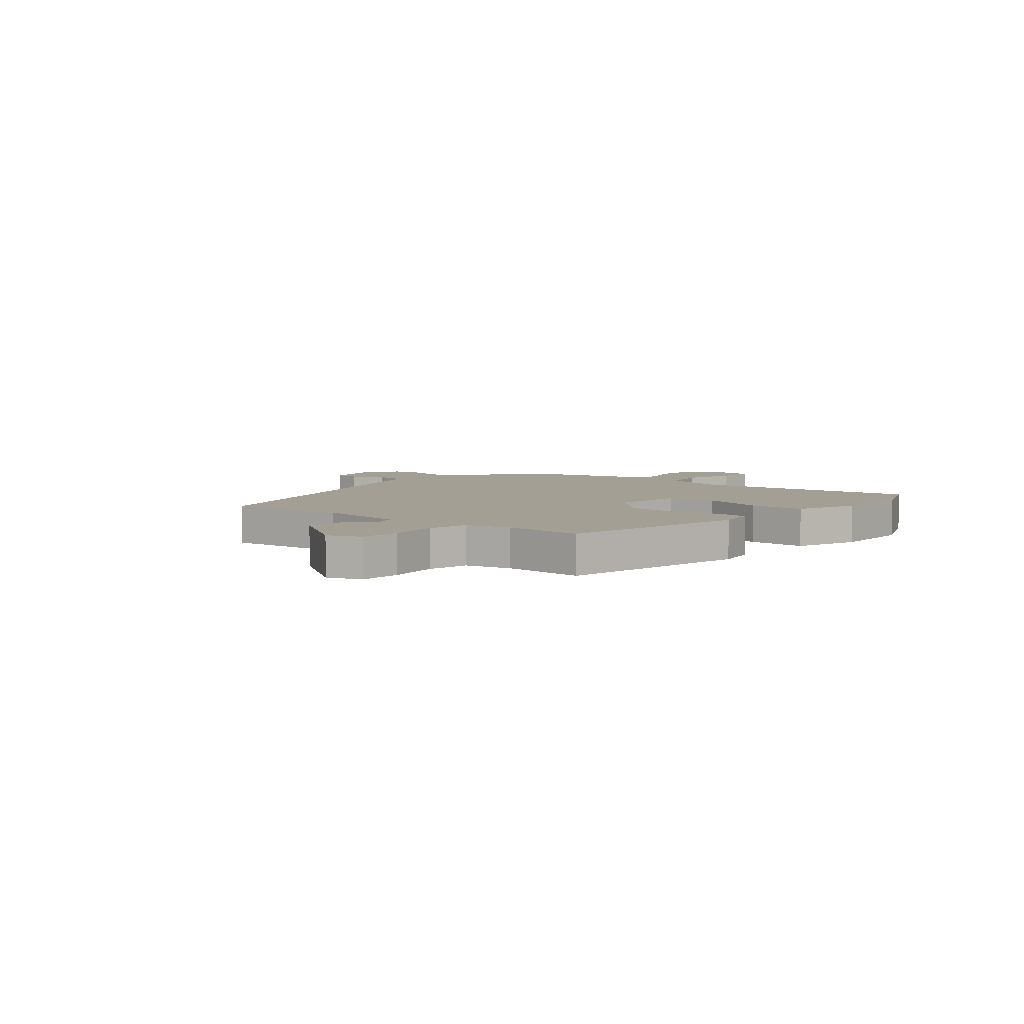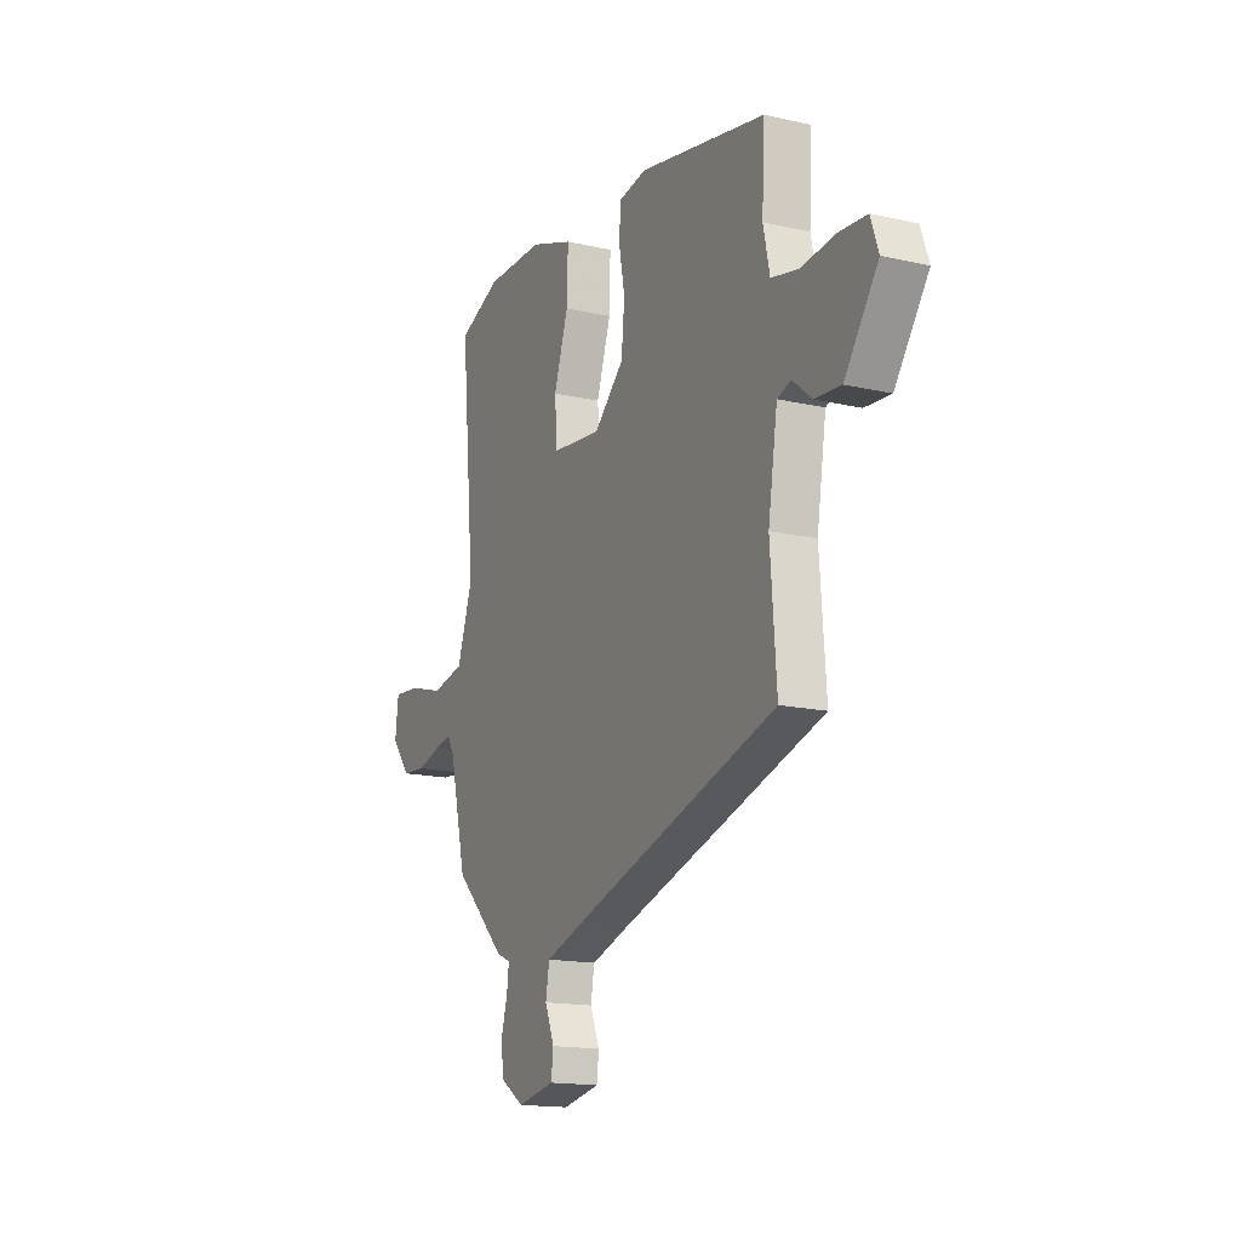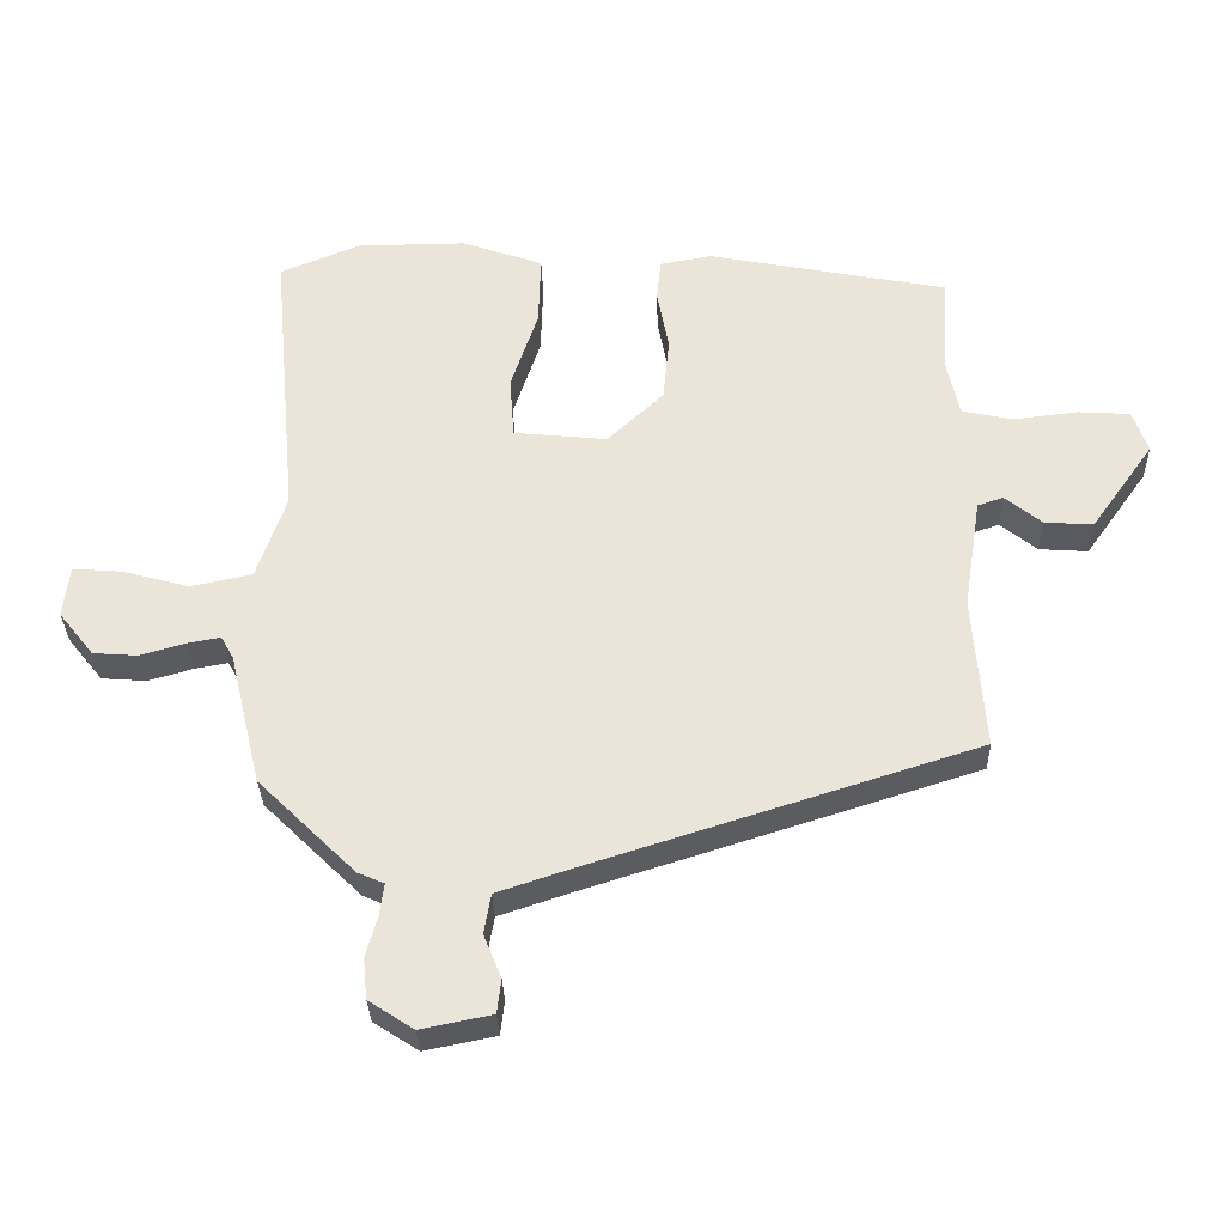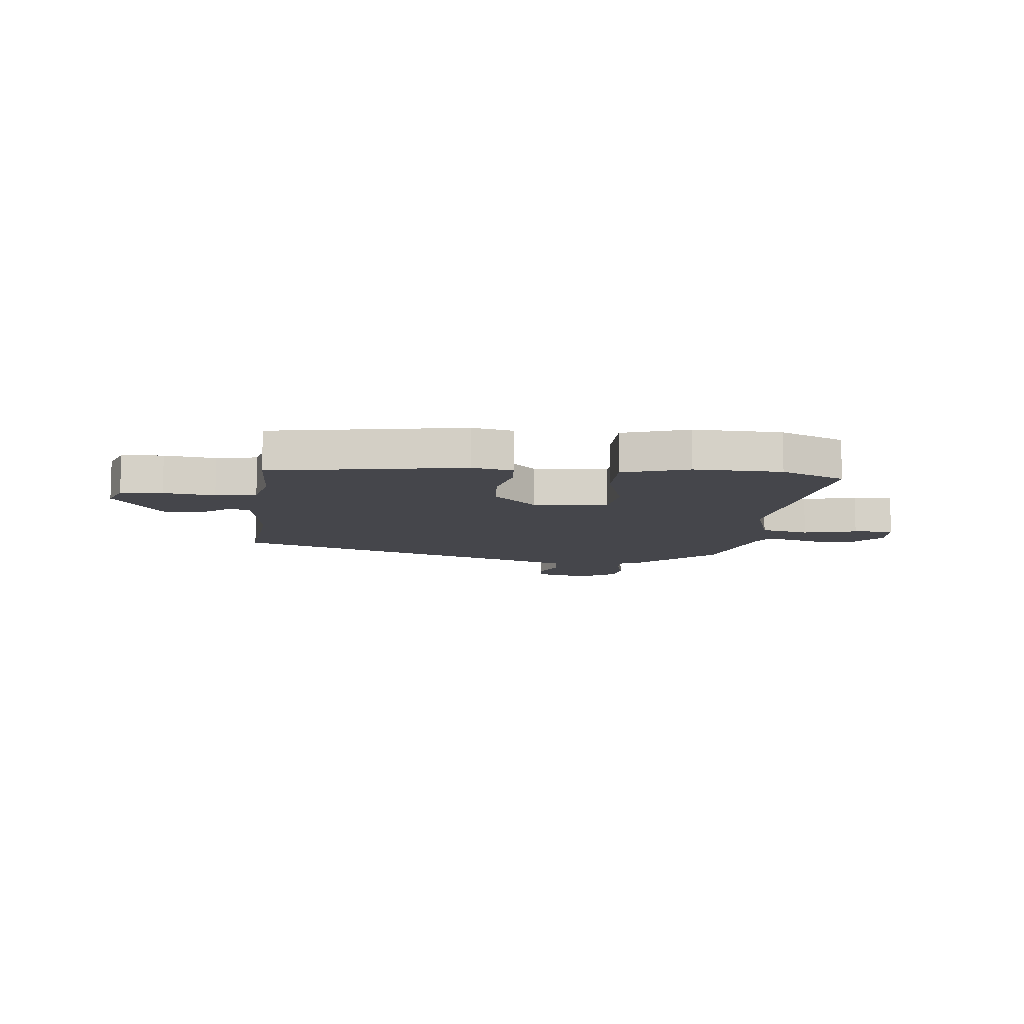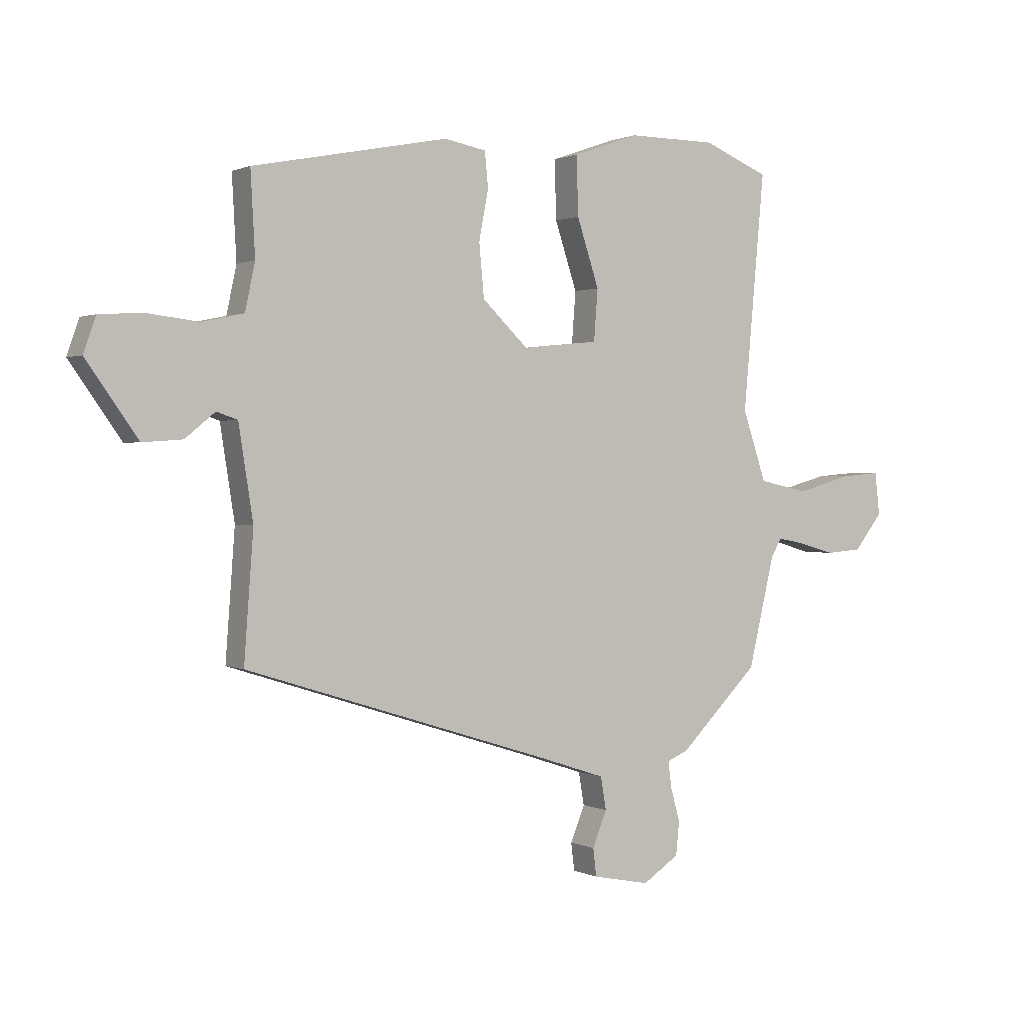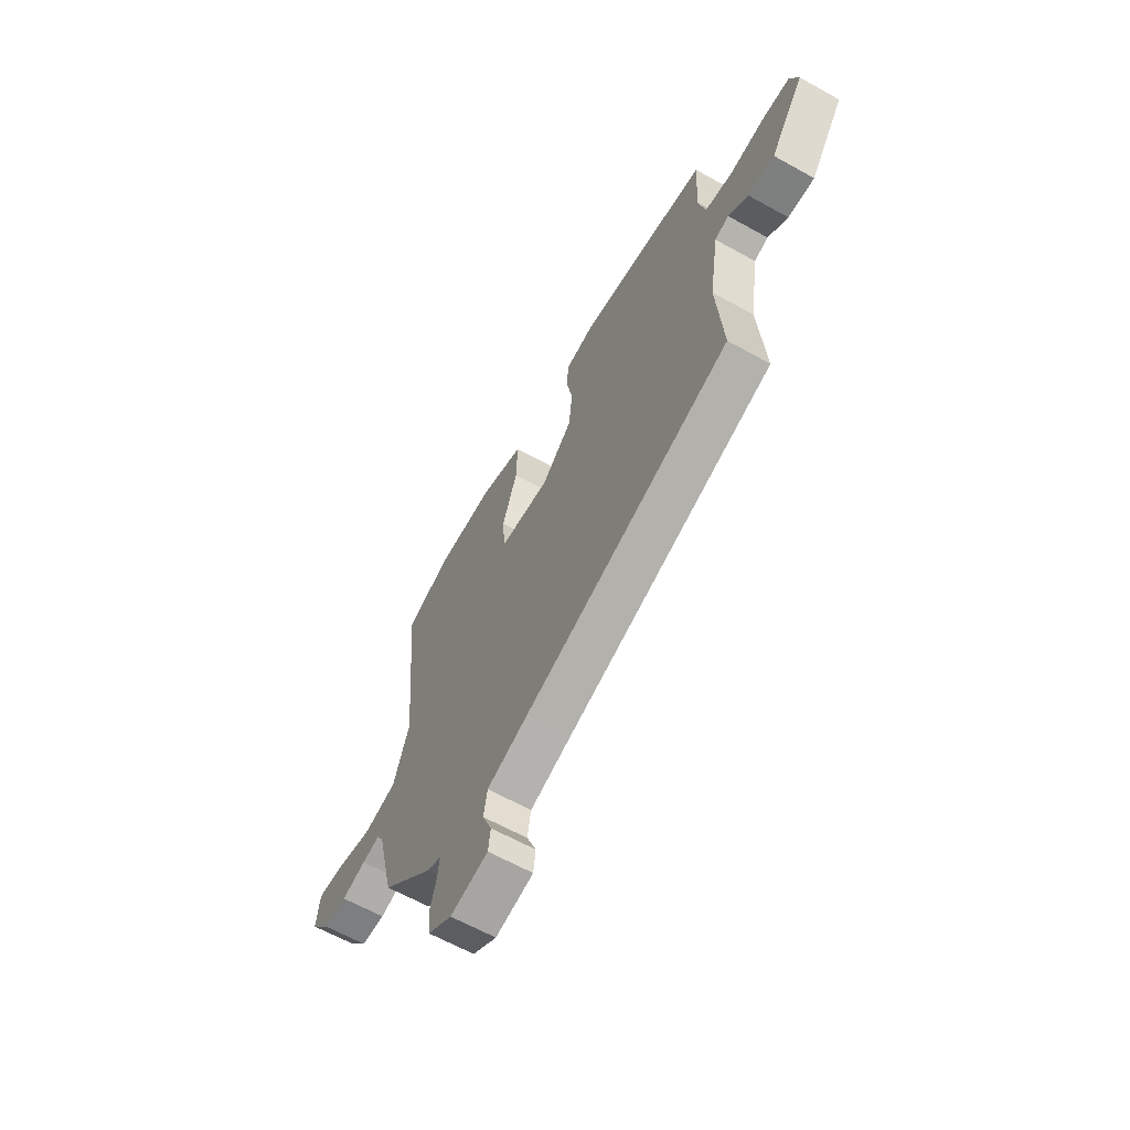
<metadata>
{"format":"obj","ext":"obj","renderer":"f3d","projection":"perspective","resolution":1024,"background":"white","views":[{"elev":5.5,"azim":-50.7,"up":"+Y"},{"elev":-15.7,"azim":-115.6,"up":"+Z"},{"elev":-32.0,"azim":-178.4,"up":"+Z"},{"elev":-10.0,"azim":-7.3,"up":"+Y"},{"elev":1.1,"azim":-31.5,"up":"+Z"},{"elev":-63.3,"azim":-119.4,"up":"+Z"}]}
</metadata>
<code>
v 0.485 0.07 -0.392
v 0.342 0.07 -0.533
v 0.303 0.07 -0.55
v 0.309 0.07 -0.597
v 0.326 0.07 -0.658
v 0.32 0.07 -0.718
v 0.254 0.07 -0.761
v 0.15 0.07 -0.74
v 0.144 0.07 -0.69
v 0.17 0.07 -0.626
v 0.16 0.07 -0.567
v 0.046 0.07 -0.529
v -0.517 0.07 -0.35
v -0.5 0.07 -0.123
v -0.526 0.07 0.043
v -0.564 0.07 0.056
v -0.618 0.07 0.012
v -0.69 0.07 0.007
v -0.783 0.07 0.138
v -0.761 0.07 0.201
v -0.684 0.07 0.206
v -0.589 0.07 0.195
v -0.514 0.07 0.211
v -0.496 0.07 0.295
v -0.504 0.07 0.443
v -0.15 0.07 0.512
v -0.074 0.07 0.498
v -0.068 0.07 0.435
v -0.085 0.07 0.345
v -0.076 0.07 0.25
v 0.007 0.07 0.171
v 0.145 0.07 0.185
v 0.152 0.07 0.277
v 0.112 0.07 0.398
v 0.109 0.07 0.504
v 0.229 0.07 0.546
v 0.39 0.07 0.545
v 0.509 0.07 0.496
v 0.47 0.07 0.071
v 0.513 0.07 -0.056
v 0.603 0.07 -0.075
v 0.702 0.07 -0.048
v 0.775 0.07 -0.042
v 0.784 0.07 -0.119
v 0.732 0.07 -0.184
v 0.666 0.07 -0.189
v 0.6 0.07 -0.17
v 0.551 0.07 -0.161
v 0.532 0.07 -0.195
v 0.485 0 -0.392
v 0.342 0 -0.533
v 0.303 0 -0.55
v 0.309 0 -0.597
v 0.326 0 -0.658
v 0.32 0 -0.718
v 0.254 0 -0.761
v 0.15 0 -0.74
v 0.144 0 -0.69
v 0.17 0 -0.626
v 0.16 0 -0.567
v 0.046 0 -0.529
v -0.517 0 -0.35
v -0.5 0 -0.123
v -0.526 0 0.043
v -0.564 0 0.056
v -0.618 0 0.012
v -0.69 0 0.007
v -0.783 0 0.138
v -0.761 0 0.201
v -0.684 0 0.206
v -0.589 0 0.195
v -0.514 0 0.211
v -0.496 0 0.295
v -0.504 0 0.443
v -0.15 0 0.512
v -0.074 0 0.498
v -0.068 0 0.435
v -0.085 0 0.345
v -0.076 0 0.25
v 0.007 0 0.171
v 0.145 0 0.185
v 0.152 0 0.277
v 0.112 0 0.398
v 0.109 0 0.504
v 0.229 0 0.546
v 0.39 0 0.545
v 0.509 0 0.496
v 0.47 0 0.071
v 0.513 0 -0.056
v 0.603 0 -0.075
v 0.702 0 -0.048
v 0.775 0 -0.042
v 0.784 0 -0.119
v 0.732 0 -0.184
v 0.666 0 -0.189
v 0.6 0 -0.17
v 0.551 0 -0.161
v 0.532 0 -0.195
f 44 45 46 47
f 44 47 48
f 41 42 43 44
f 40 41 44 48
f 36 37 38 39
f 36 39 40
f 33 34 35 36
f 32 33 36 40
f 31 32 40 48
f 26 27 28 29
f 24 25 26 29
f 23 24 29 30
f 22 23 30 31
f 20 21 22
f 16 17 18 19
f 15 16 19 20
f 12 13 14
f 11 12 14 15
f 7 8 9 10
f 7 10 11
f 4 5 6 7
f 3 4 7 11
f 49 1 2 3
f 49 3 11 15
f 22 31 48 49
f 15 20 22 49
f 96 95 94 93
f 97 96 93
f 93 92 91 90
f 97 93 90 89
f 88 87 86 85
f 89 88 85
f 85 84 83 82
f 89 85 82 81
f 97 89 81 80
f 78 77 76 75
f 78 75 74 73
f 79 78 73 72
f 80 79 72 71
f 71 70 69
f 68 67 66 65
f 69 68 65 64
f 63 62 61
f 64 63 61 60
f 59 58 57 56
f 60 59 56
f 56 55 54 53
f 60 56 53 52
f 52 51 50 98
f 64 60 52 98
f 98 97 80 71
f 98 71 69 64
f 1 50 51 2
f 2 51 52 3
f 3 52 53 4
f 4 53 54 5
f 5 54 55 6
f 6 55 56 7
f 7 56 57 8
f 8 57 58 9
f 9 58 59 10
f 10 59 60 11
f 11 60 61 12
f 12 61 62 13
f 13 62 63 14
f 14 63 64 15
f 15 64 65 16
f 16 65 66 17
f 17 66 67 18
f 18 67 68 19
f 19 68 69 20
f 20 69 70 21
f 21 70 71 22
f 22 71 72 23
f 23 72 73 24
f 24 73 74 25
f 25 74 75 26
f 26 75 76 27
f 27 76 77 28
f 28 77 78 29
f 29 78 79 30
f 30 79 80 31
f 31 80 81 32
f 32 81 82 33
f 33 82 83 34
f 34 83 84 35
f 35 84 85 36
f 36 85 86 37
f 37 86 87 38
f 38 87 88 39
f 39 88 89 40
f 40 89 90 41
f 41 90 91 42
f 42 91 92 43
f 43 92 93 44
f 44 93 94 45
f 45 94 95 46
f 46 95 96 47
f 47 96 97 48
f 48 97 98 49
f 49 98 50 1

</code>
